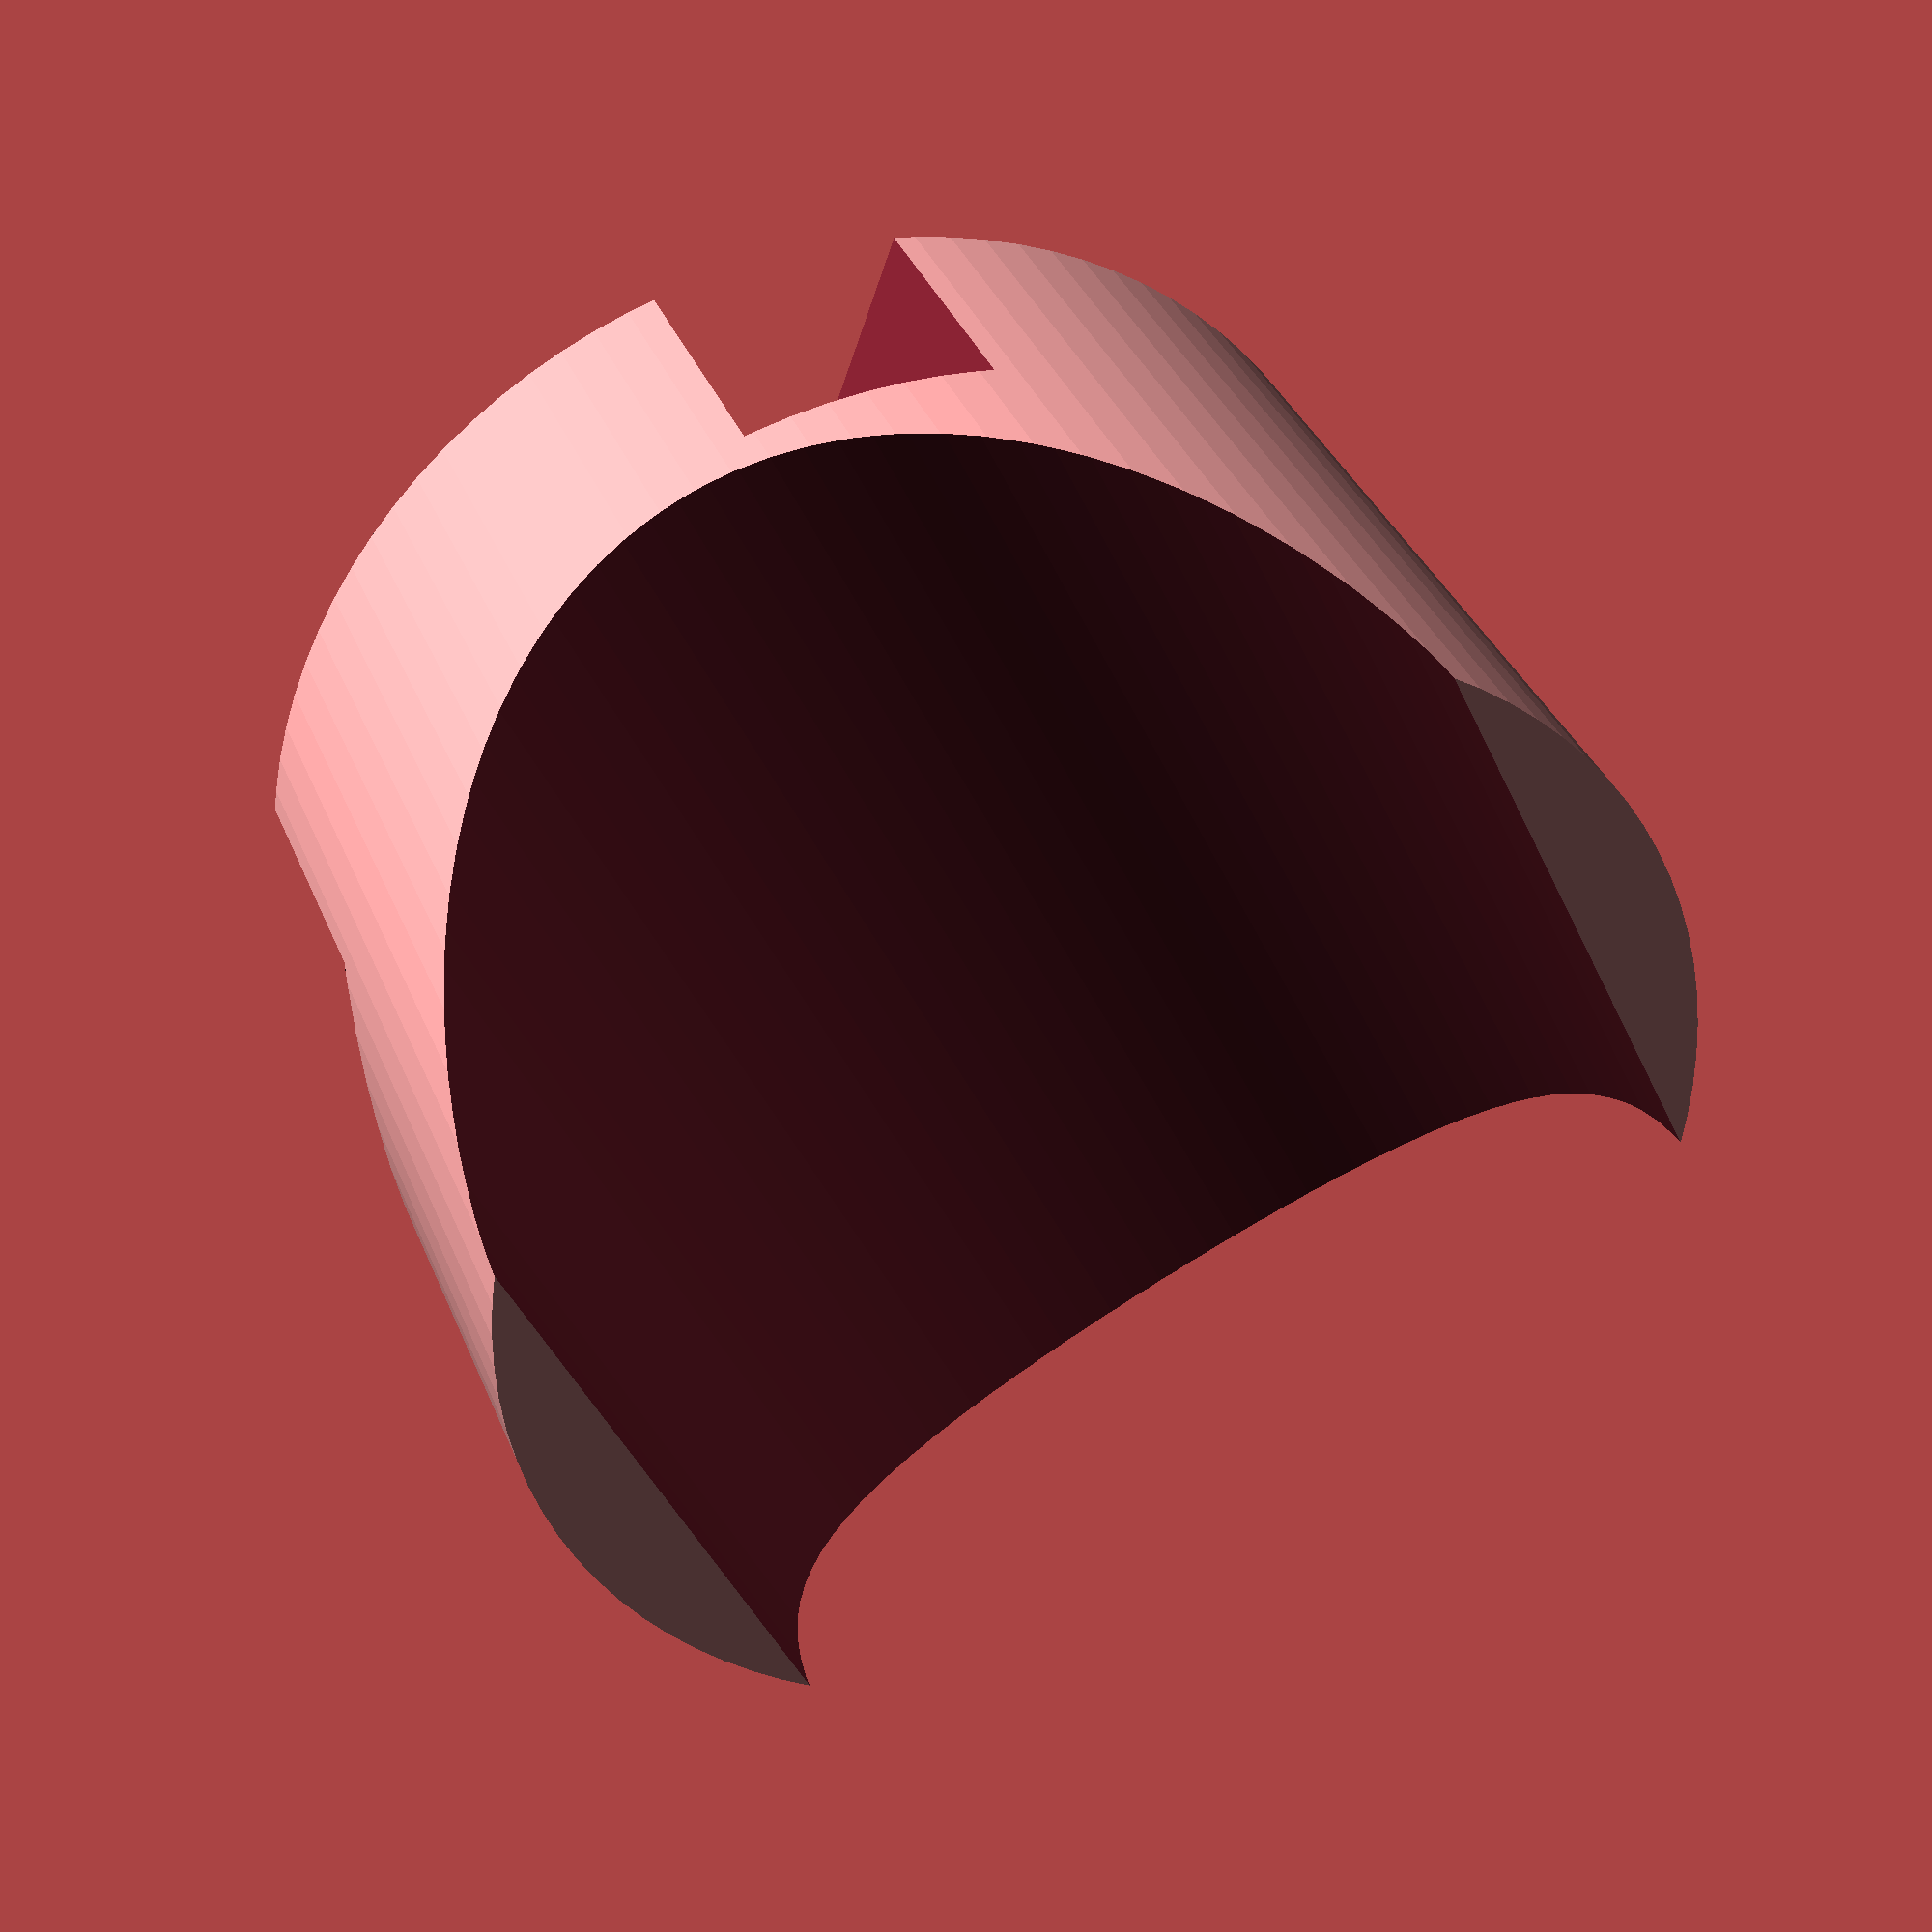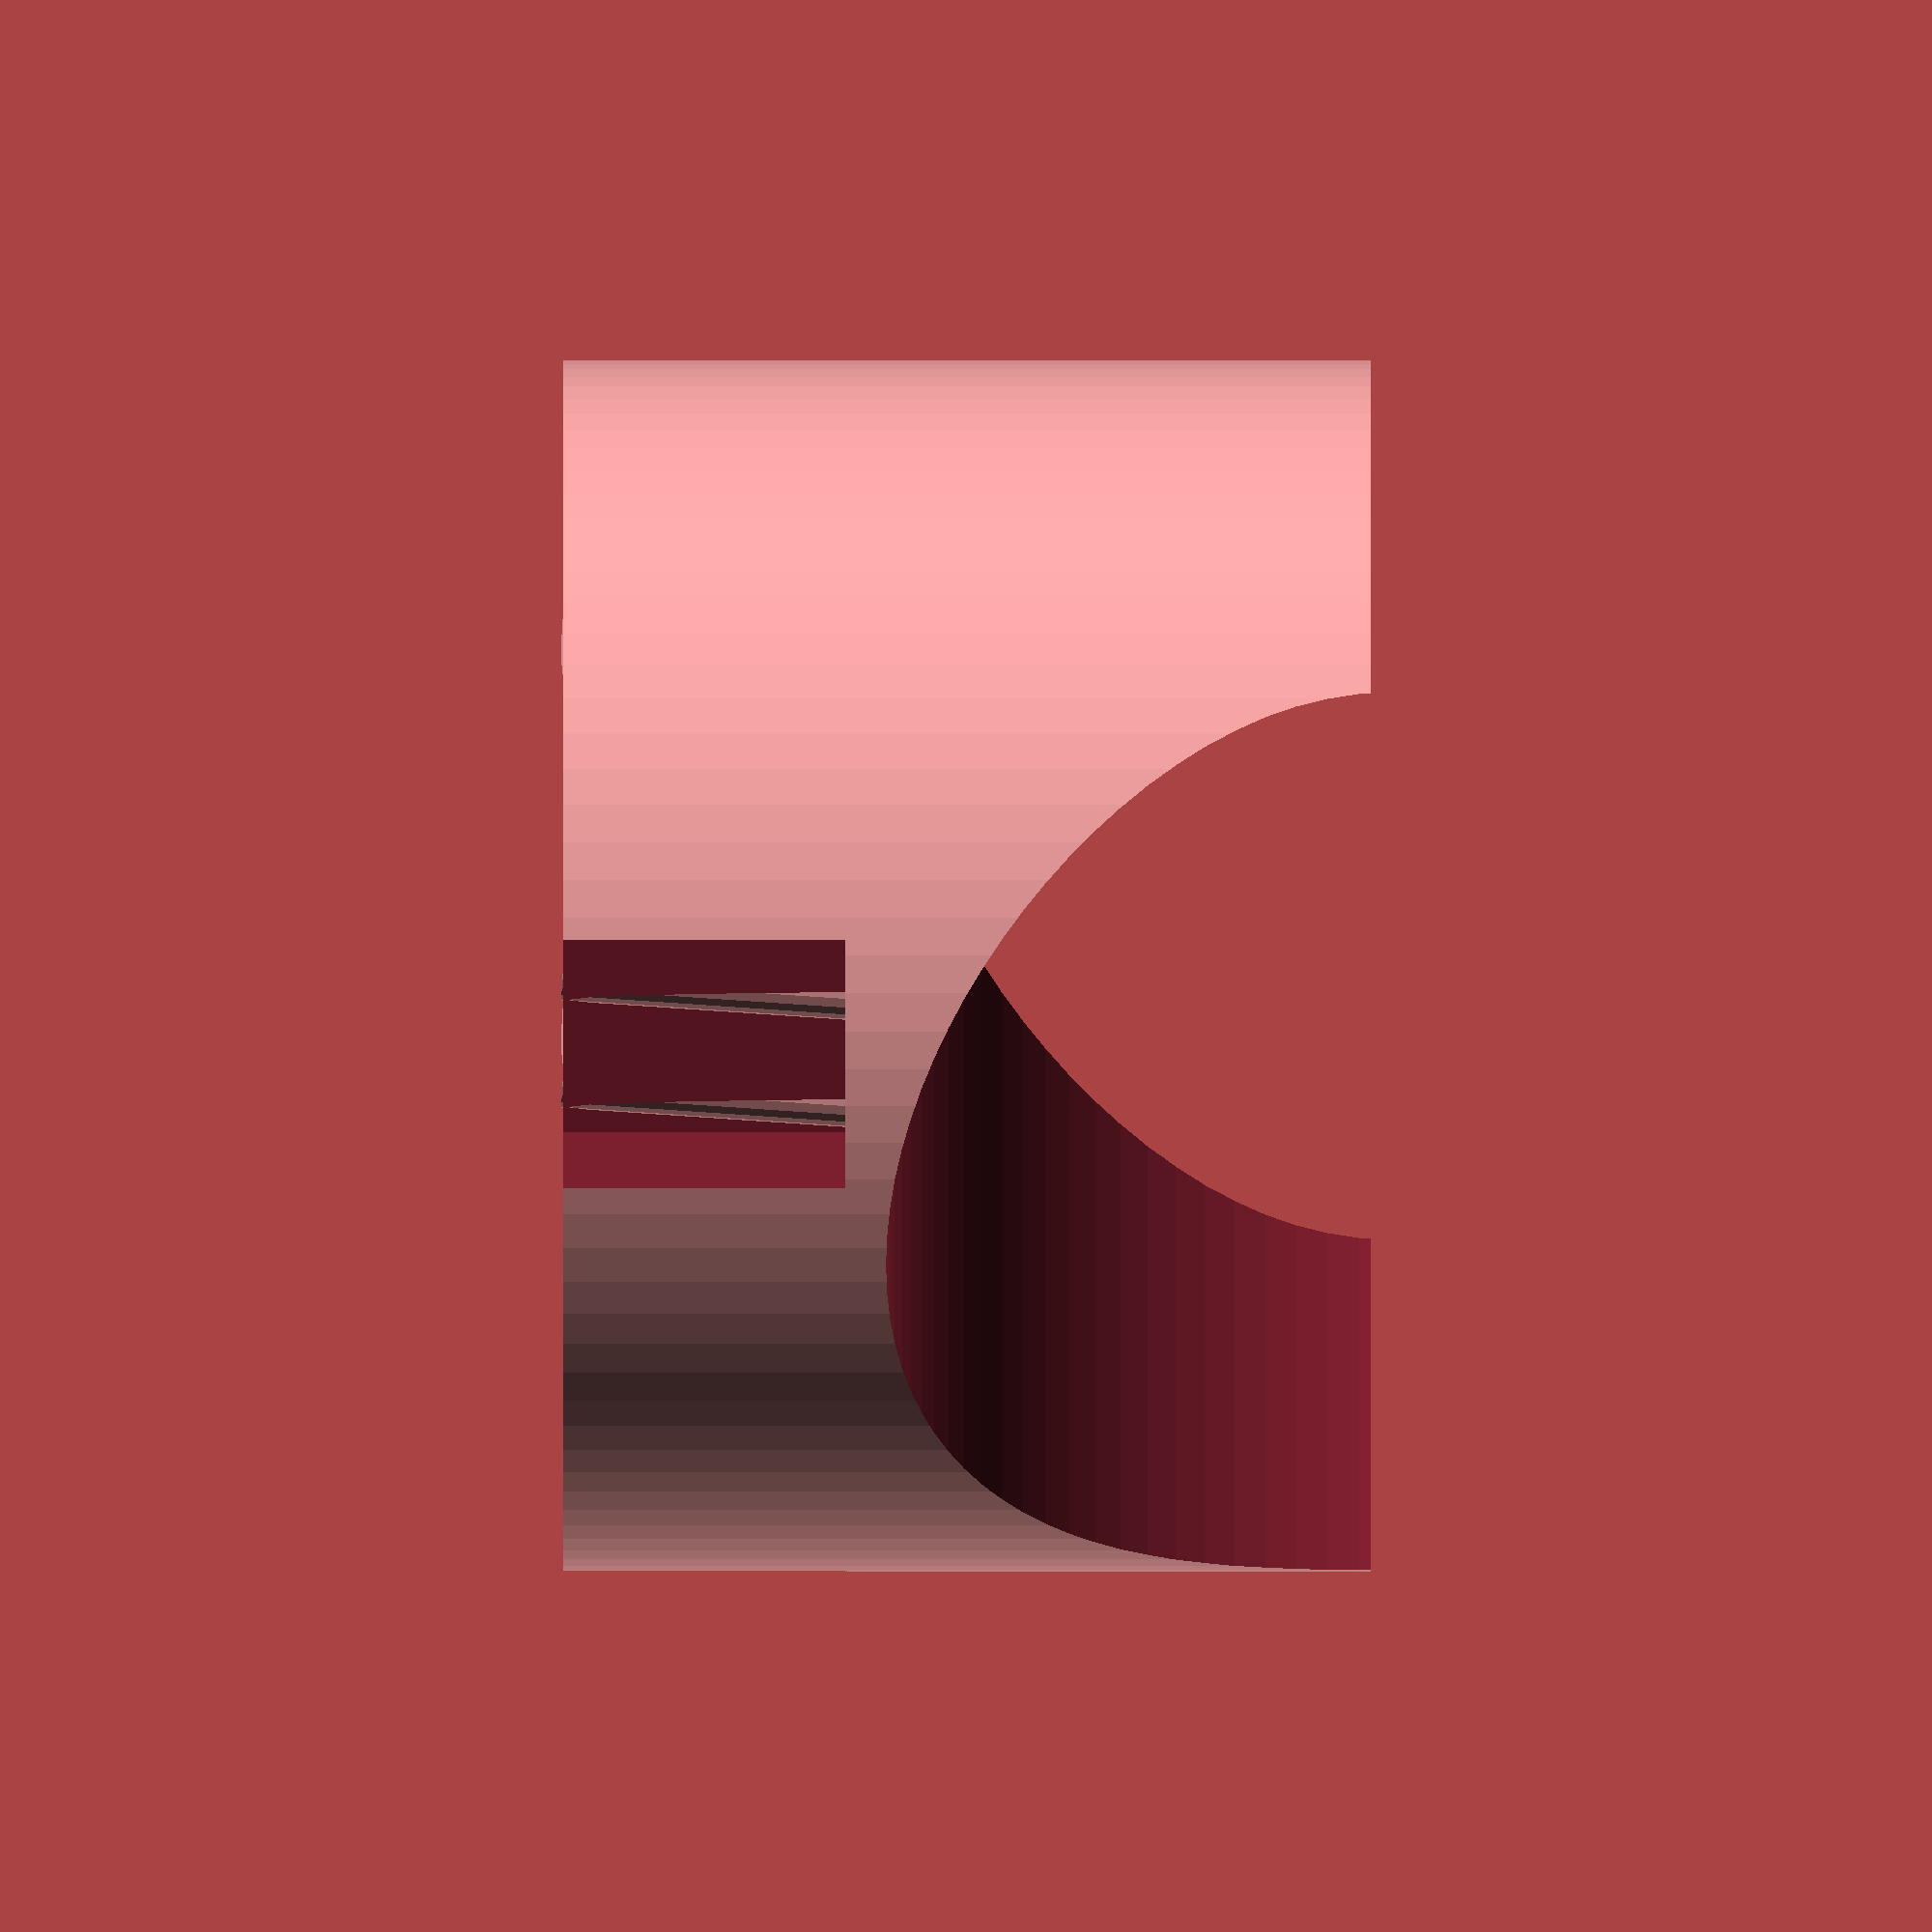
<openscad>
// -*- mode: SCAD ; c-file-style: "ellemtel" ; coding: utf-8 -*-
//
// Inner tube foot
//
// A foot to mount a Replicator/Duplicator/Bizer/&cator on a
// half-inflated bicycle inner tube.  You’ll need four.
//
// © 2017 Roland Sieker <ospalh@gmail.com>
// Based on Replicator Isolator Feet by Gary Crowell Sr. https://www.thingiverse.com/thing:42124
// © 2013 Gary Crowell Sr. <ospalh@gmail.com>
// Licence: CC-BY-SA 4.0


translate([0,0,8])
rotate([180,0,0])
{
   {
      foot();
   }
}

module foot ()
{
//  Replicator foot for gripper pad
   difference ()
   {
      translate ([ 15, 15, -12]) cylinder (h=20, r=15, $fn=100);

      translate ([-10,6,1])
         cube (size = [60,5.65,15], center = false);
      rotate ([0,0,270])
         translate ([-50,6,1])
         cube (size = [60,5.65,15], center = false);

      translate ([0,0,1])
      {
         cube (size = [10, 10,15], center = false);
      }
      translate ([-10,-36,-10])
      {
         rotate([0,30,45])
         {
            cube (size = [30, 30,30], center = false);
         }
      }
      rotate([90,0,45])
      {
         translate([15*sqrt(2), -12.5, -20])
         {
            cylinder(r=12.5, h=40,$fn=100);
         }
      }
   } // difference


// Strakes to make it grib the frame better
   translate ([14,11.9,0])
      rotate ([-4,0,0])
      cylinder (h=8, r=.8, $fn=20);

   translate ([24, 11.9,0])
      rotate ([-4,0,0])
      cylinder (h=8, r=.8, $fn=20);

   translate ([11.9,14,0])
      rotate ([0,4,0])
      cylinder (h=8, r=.8, $fn=20);

   translate ([11.9,24,0])
      rotate ([0,4,0])
      cylinder (h=8, r=.8, $fn=20);
}

</openscad>
<views>
elev=143.6 azim=109.9 roll=200.4 proj=p view=solid
elev=33.8 azim=161.6 roll=270.0 proj=o view=wireframe
</views>
